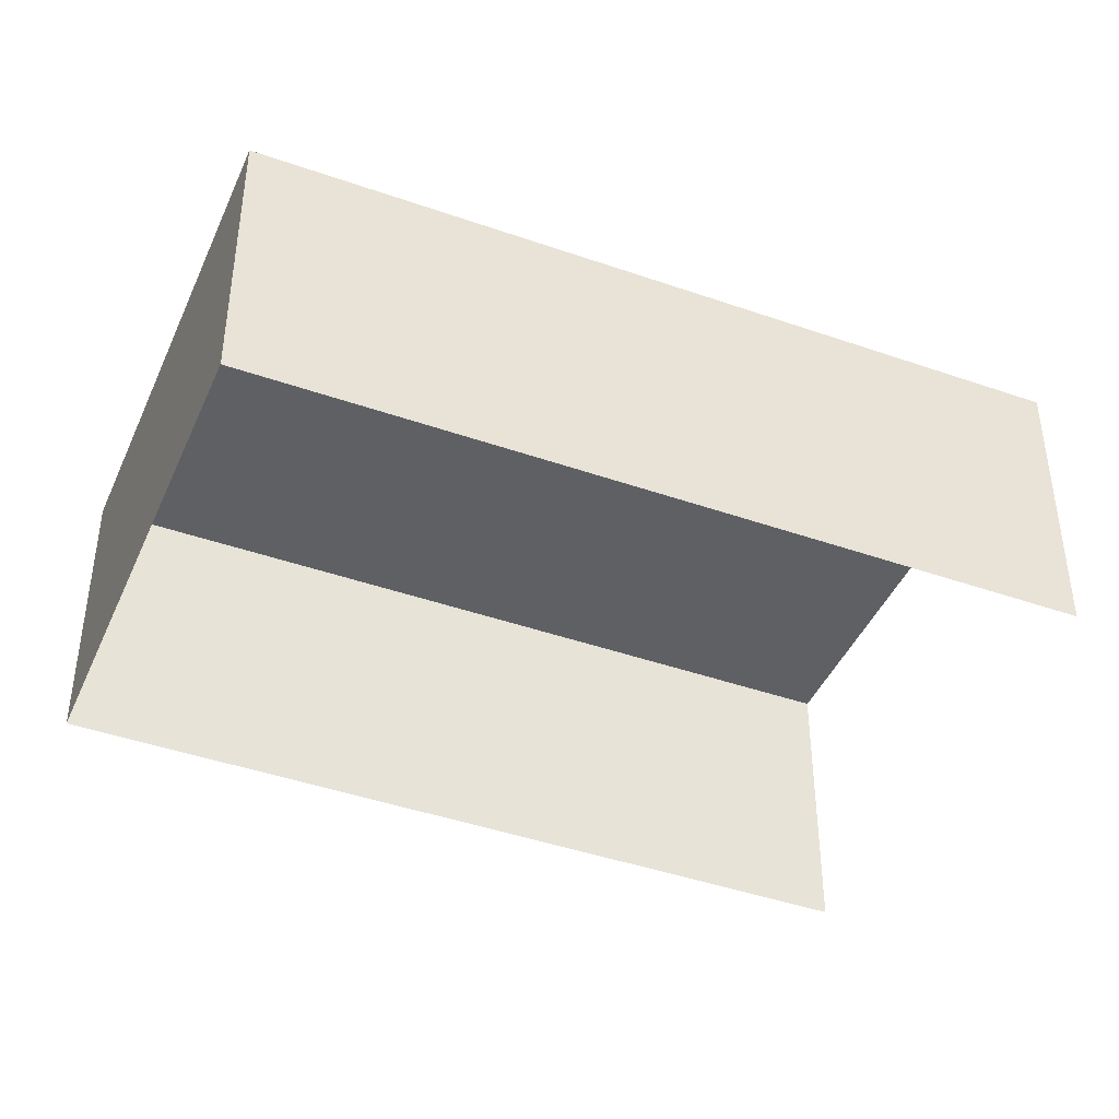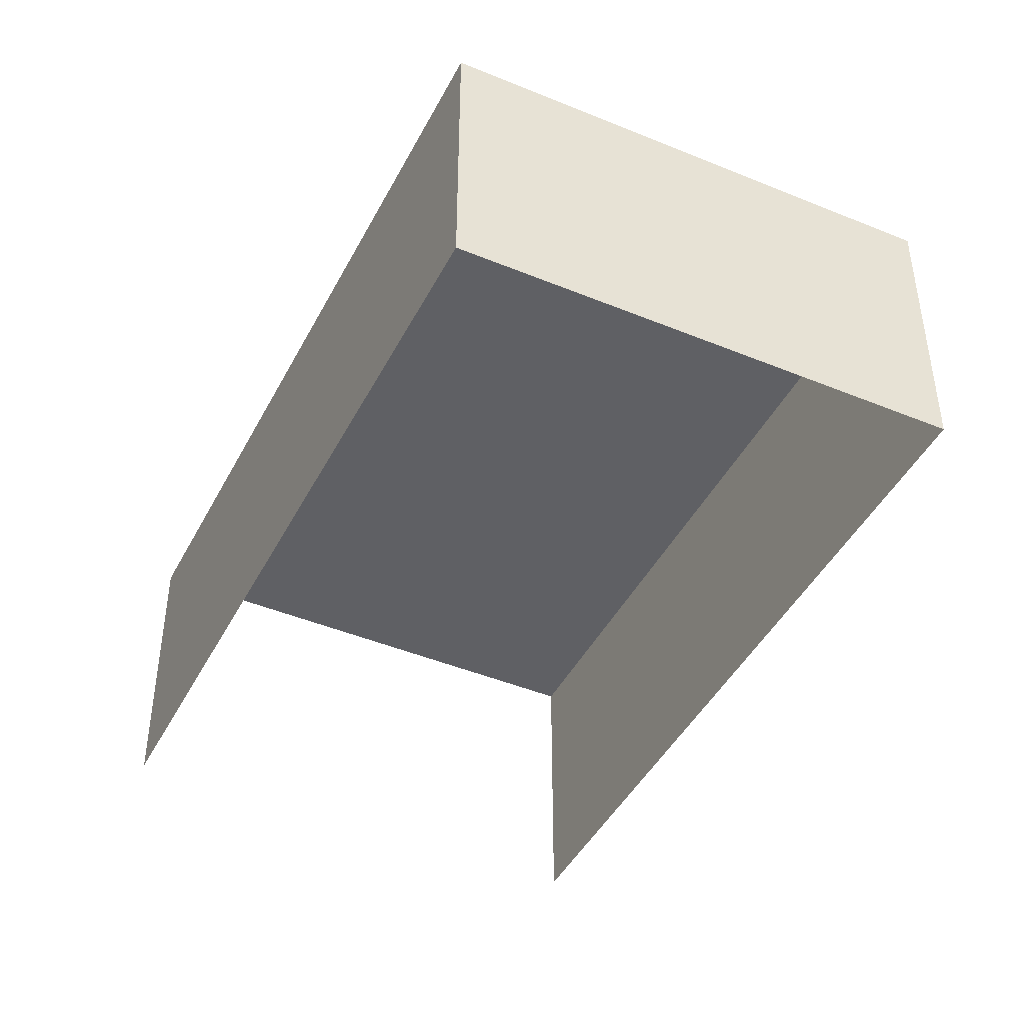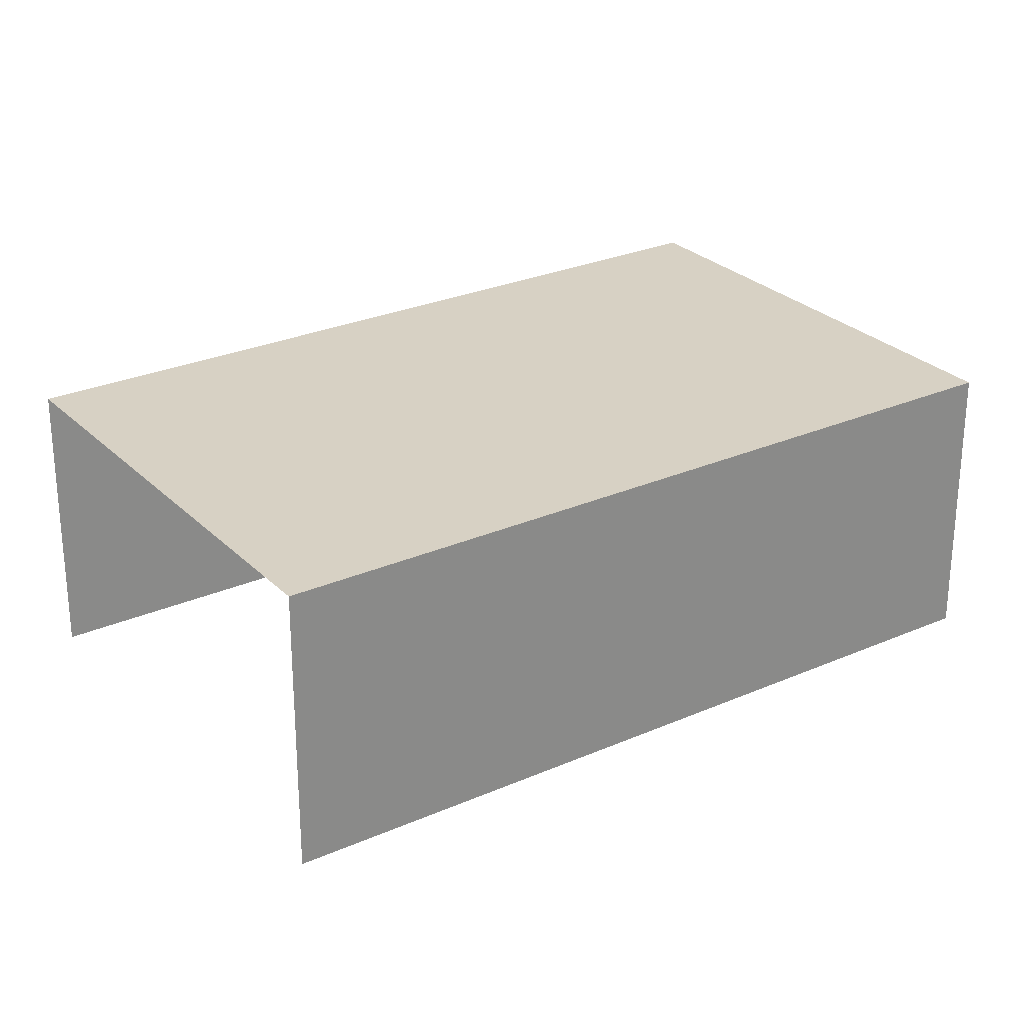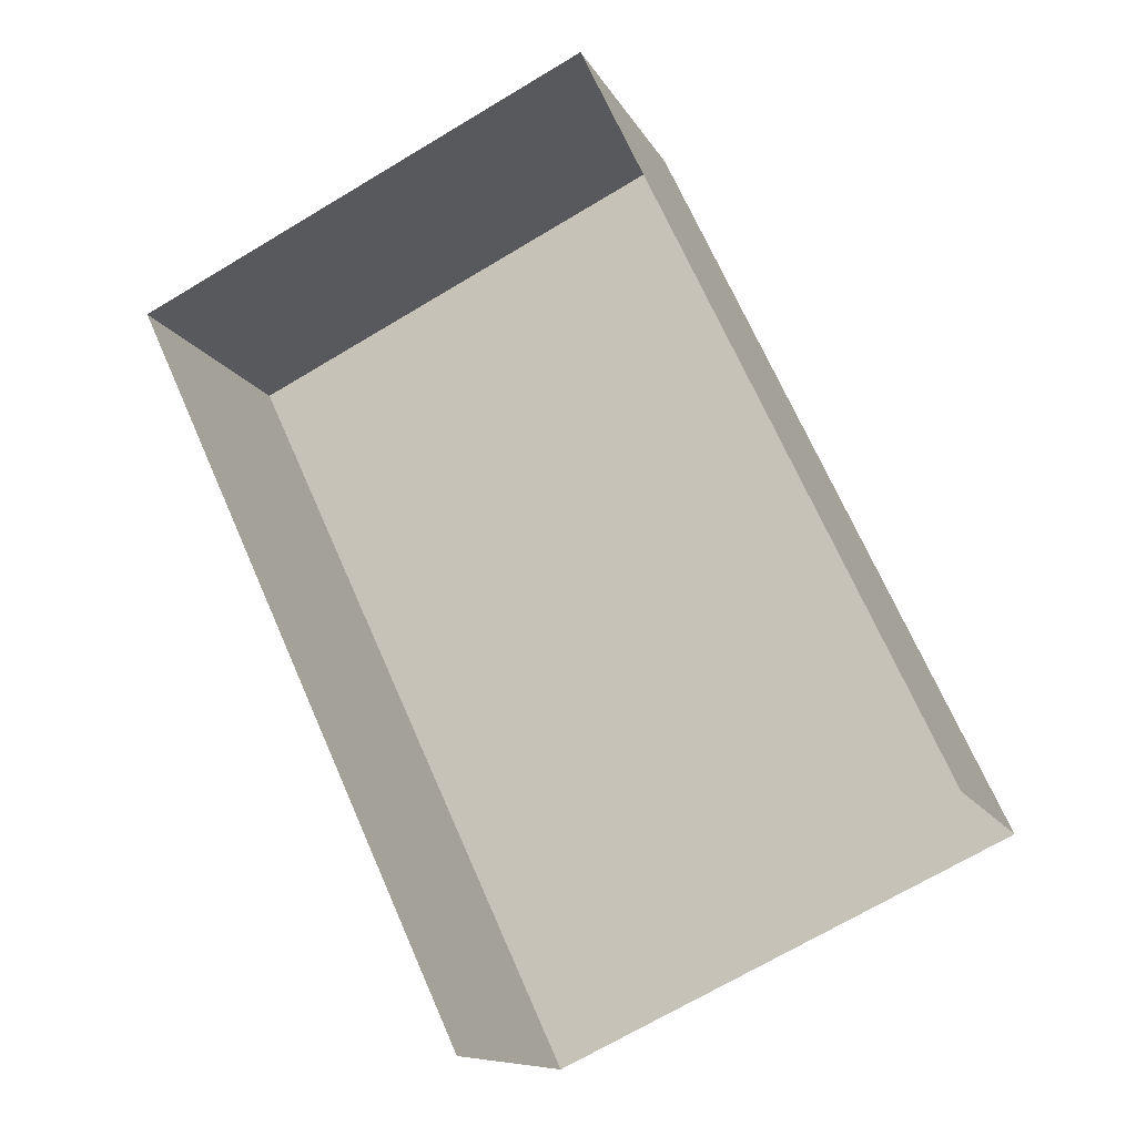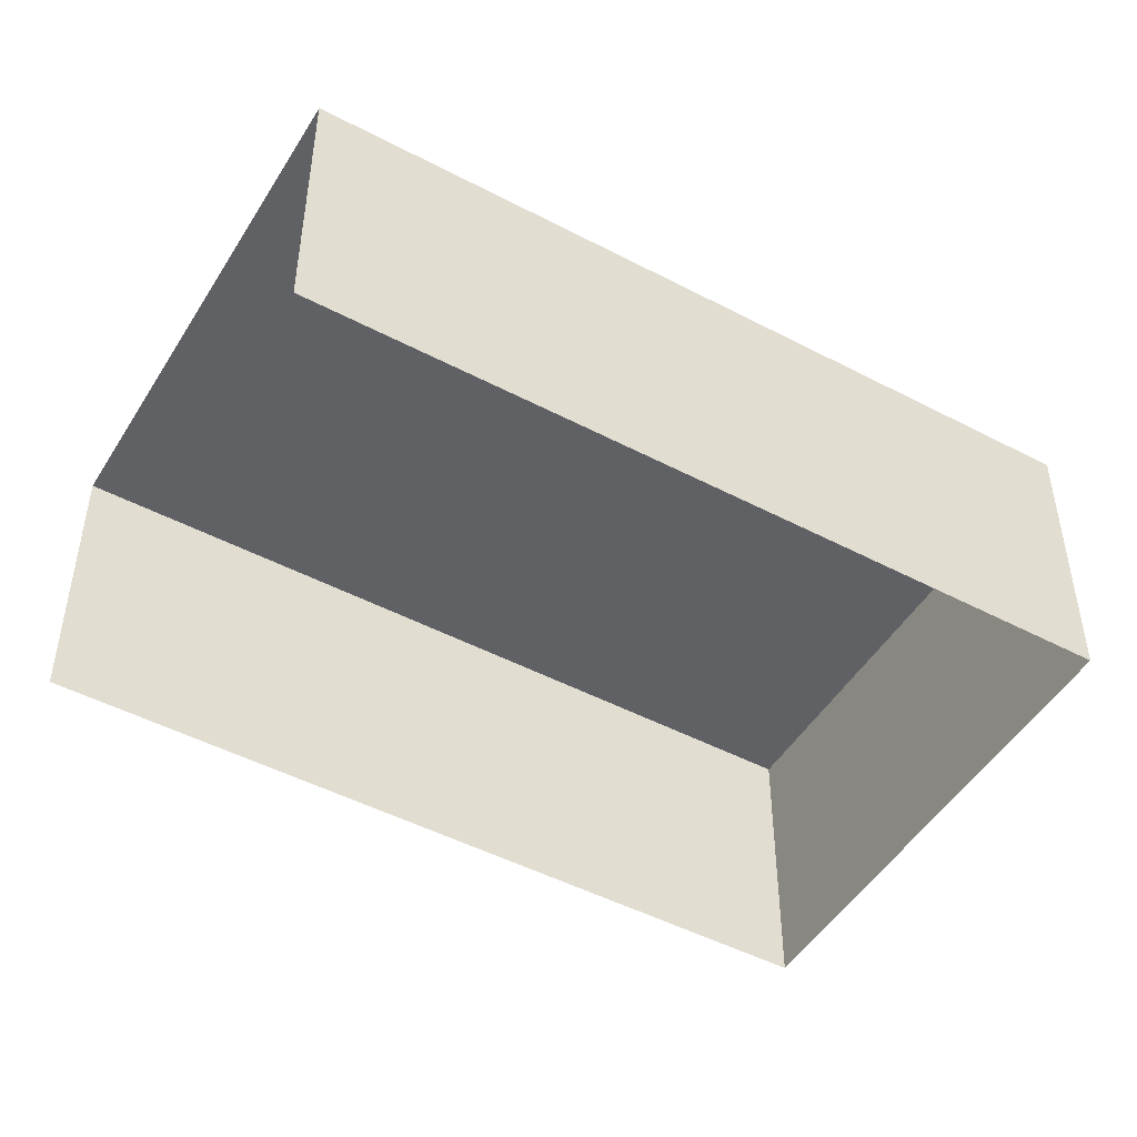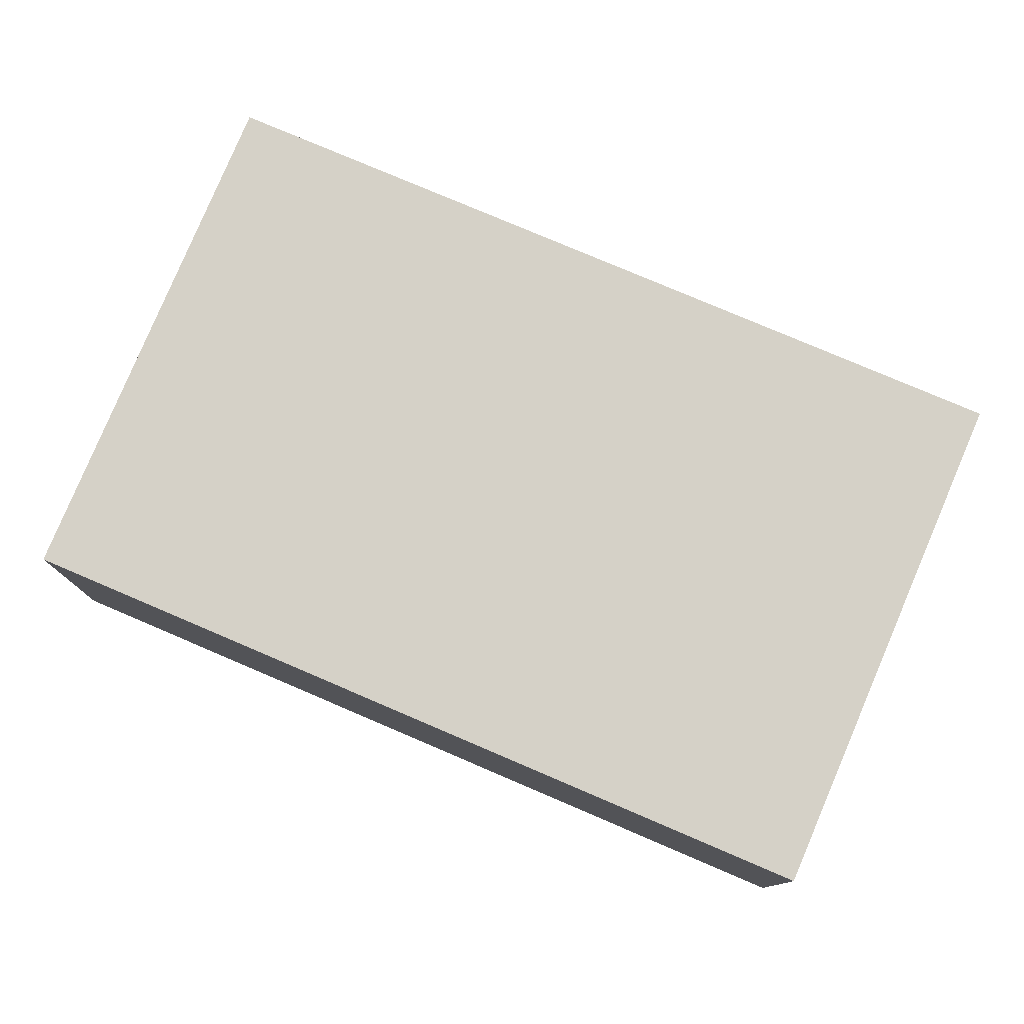
<metadata>
{"format":"obj","ext":"obj","renderer":"f3d","projection":"perspective","resolution":1024,"background":"white","views":[{"elev":-43.0,"azim":-137.5,"up":"+Z"},{"elev":-44.5,"azim":129.1,"up":"+Z"},{"elev":27.1,"azim":30.7,"up":"+Z"},{"elev":-13.9,"azim":-160.9,"up":"+Y"},{"elev":-48.6,"azim":34.7,"up":"+Z"},{"elev":79.3,"azim":-91.9,"up":"+Z"}]}
</metadata>
<code>
v -2.194e+05 -1.239e+05 15.7
v -2.194e+05 -1.239e+05 15.7
v -2.194e+05 -1.239e+05 15.7
v -2.194e+05 -1.239e+05 15.7
v -2.194e+05 -1.239e+05 17.36
v -2.194e+05 -1.239e+05 17.36
v -2.194e+05 -1.239e+05 17.36
v -2.194e+05 -1.239e+05 17.36
f 1 2 3
f 1 4 2
f 7 3 2
f 5 7 2
f 5 6 7
f 5 8 6
f 5 2 4
f 8 5 4
f 8 4 1
f 6 8 1
f 6 1 3
f 7 6 3

</code>
